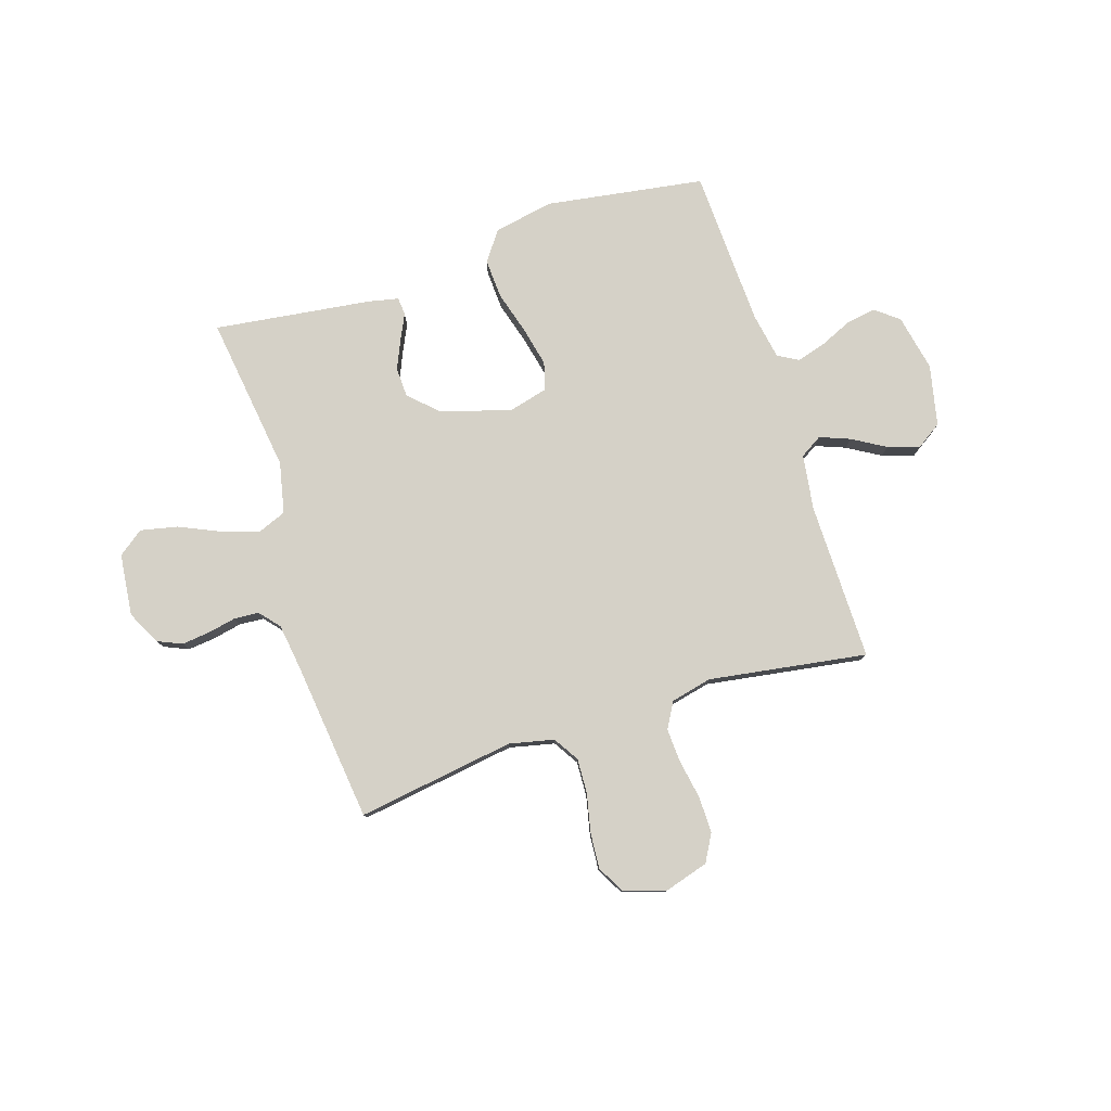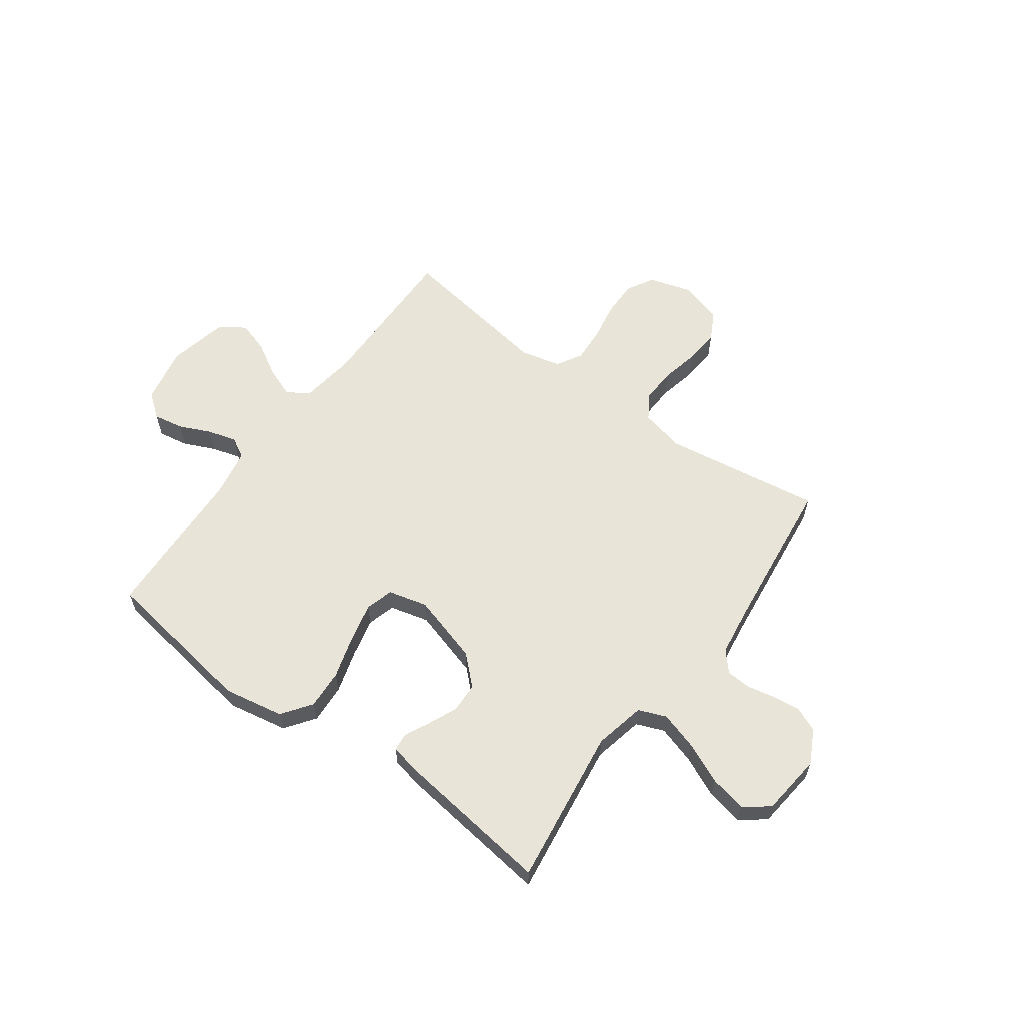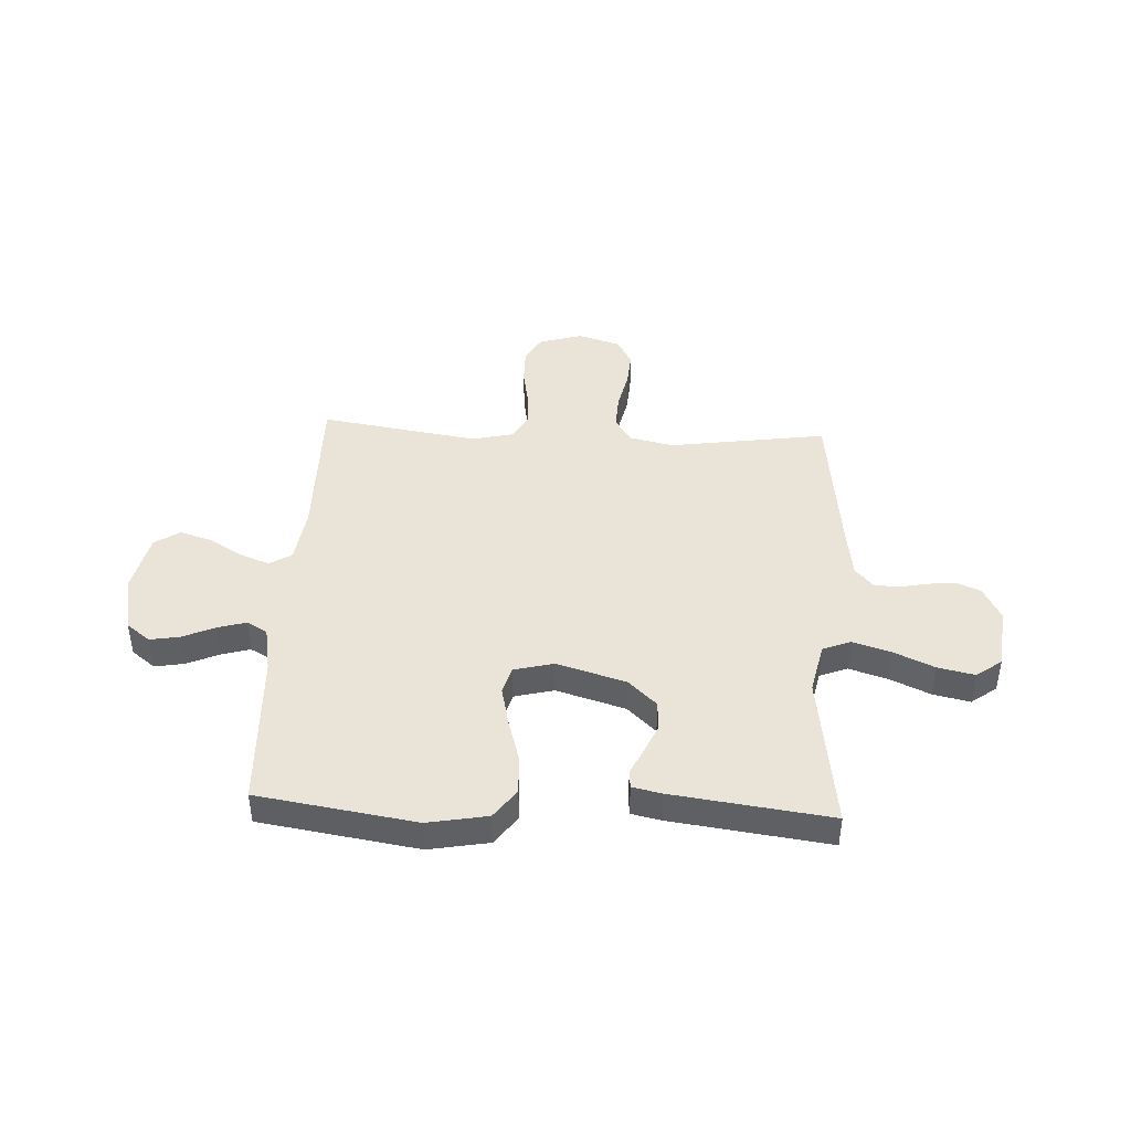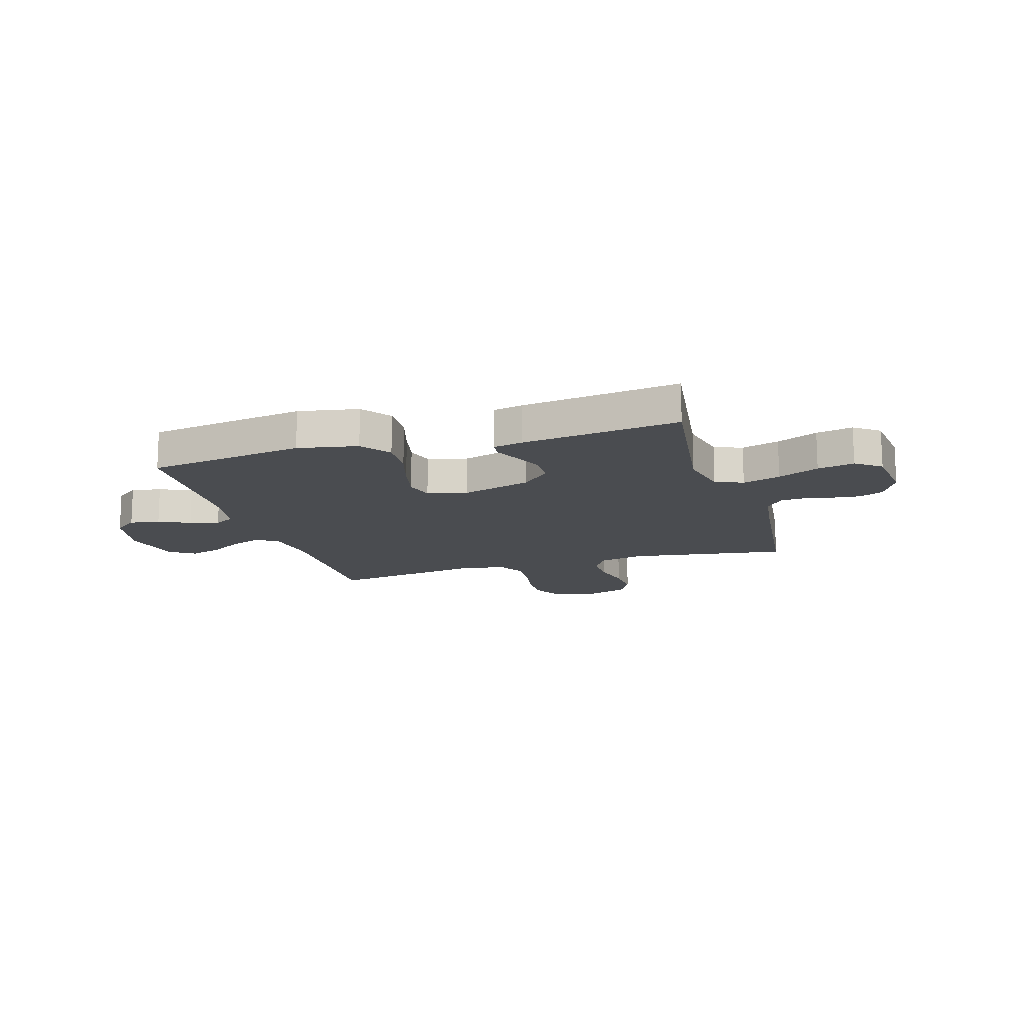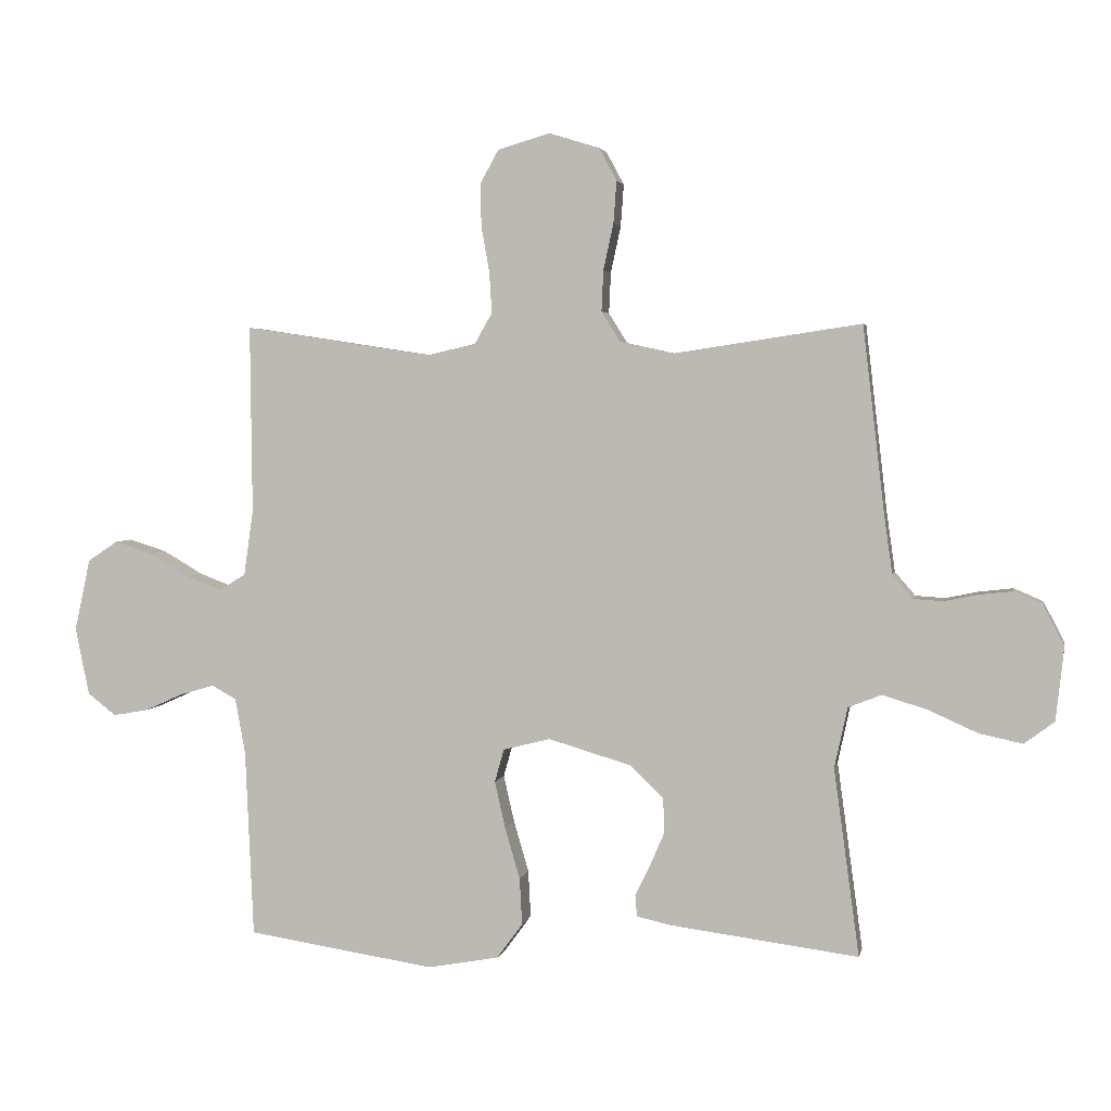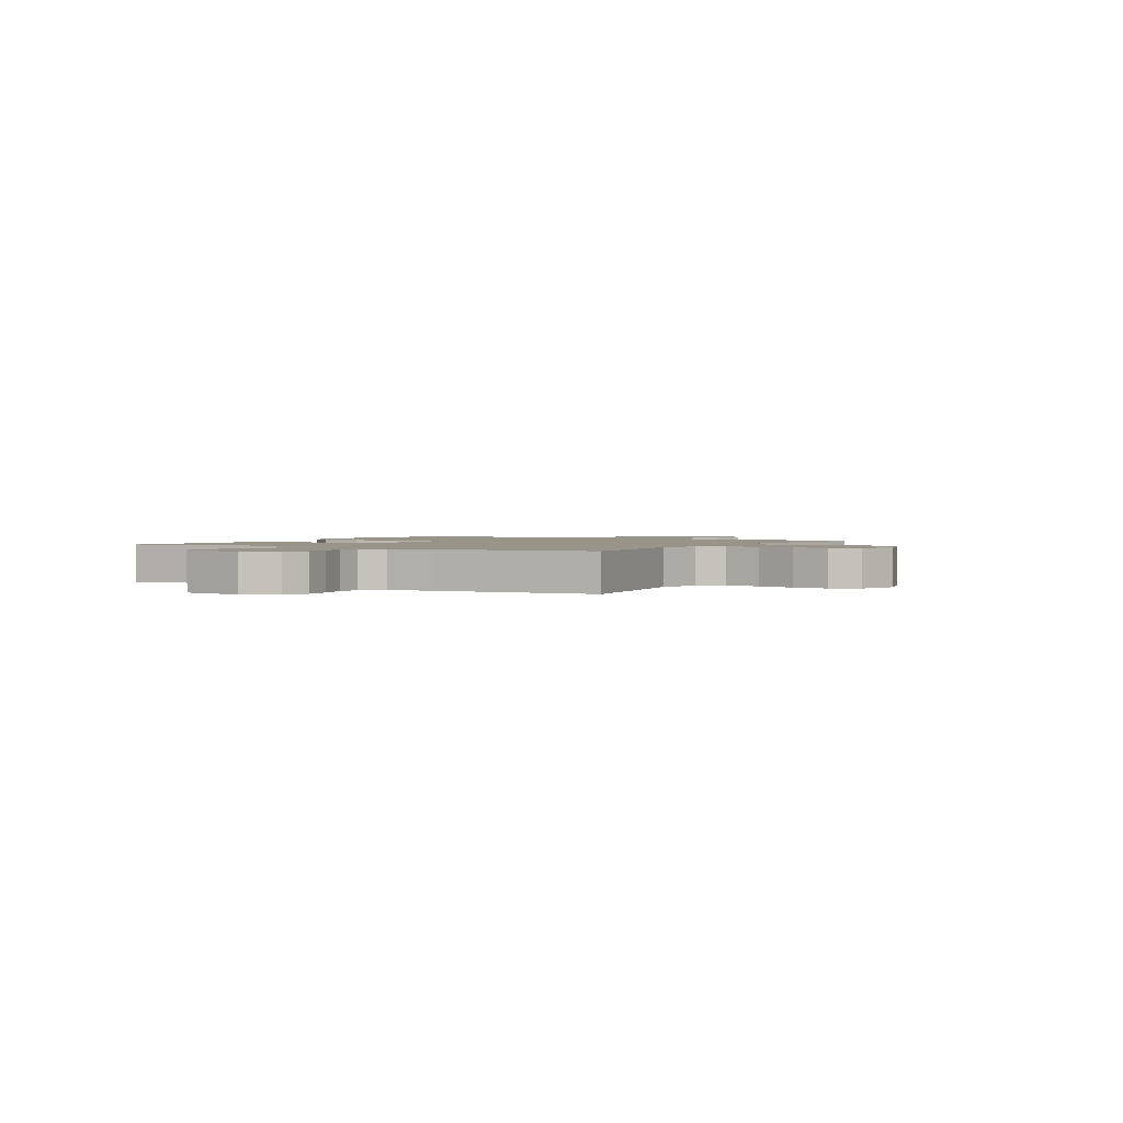
<metadata>
{"format":"obj","ext":"obj","renderer":"f3d","projection":"perspective","resolution":1024,"background":"white","views":[{"elev":78.9,"azim":-17.7,"up":"+Y"},{"elev":60.4,"azim":-144.0,"up":"+Y"},{"elev":43.2,"azim":-177.0,"up":"+Y"},{"elev":-14.7,"azim":-163.2,"up":"+Y"},{"elev":3.2,"azim":-169.0,"up":"+Z"},{"elev":1.7,"azim":-59.3,"up":"+Y"}]}
</metadata>
<code>
v 0.5 0.07 -0.5
v 0.2 0.07 -0.546
v 0.086 0.07 -0.525
v 0.045 0.07 -0.469
v 0.049 0.07 -0.394
v 0.073 0.07 -0.312
v 0.09 0.07 -0.237
v 0.075 0.07 -0.184
v 0 0.07 -0.165
v -0.132 0.07 -0.204
v -0.186 0.07 -0.255
v -0.188 0.07 -0.312
v -0.164 0.07 -0.367
v -0.141 0.07 -0.415
v -0.144 0.07 -0.449
v -0.2 0.07 -0.461
v -0.5 0.07 -0.5
v -0.459 0.07 -0.2
v -0.48 0.07 -0.103
v -0.533 0.07 -0.082
v -0.605 0.07 -0.104
v -0.683 0.07 -0.139
v -0.753 0.07 -0.154
v -0.801 0.07 -0.118
v -0.814 0.07 0
v -0.781 0.07 0.064
v -0.735 0.07 0.084
v -0.681 0.07 0.078
v -0.628 0.07 0.067
v -0.581 0.07 0.07
v -0.548 0.07 0.108
v -0.535 0.07 0.2
v -0.5 0.07 0.5
v -0.2 0.07 0.455
v -0.115 0.07 0.474
v -0.085 0.07 0.522
v -0.088 0.07 0.588
v -0.104 0.07 0.661
v -0.109 0.07 0.729
v -0.081 0.07 0.781
v 0 0.07 0.806
v 0.083 0.07 0.781
v 0.112 0.07 0.729
v 0.111 0.07 0.66
v 0.098 0.07 0.587
v 0.094 0.07 0.521
v 0.122 0.07 0.472
v 0.2 0.07 0.454
v 0.5 0.07 0.5
v 0.497 0.07 0.2
v 0.512 0.07 0.095
v 0.554 0.07 0.069
v 0.611 0.07 0.091
v 0.674 0.07 0.128
v 0.734 0.07 0.147
v 0.782 0.07 0.115
v 0.807 0.07 0
v 0.785 0.07 -0.108
v 0.74 0.07 -0.143
v 0.683 0.07 -0.133
v 0.623 0.07 -0.106
v 0.568 0.07 -0.09
v 0.529 0.07 -0.112
v 0.513 0.07 -0.2
v 0.5 0 -0.5
v 0.2 0 -0.546
v 0.086 0 -0.525
v 0.045 0 -0.469
v 0.049 0 -0.394
v 0.073 0 -0.312
v 0.09 0 -0.237
v 0.075 0 -0.184
v 0 0 -0.165
v -0.132 0 -0.204
v -0.186 0 -0.255
v -0.188 0 -0.312
v -0.164 0 -0.367
v -0.141 0 -0.415
v -0.144 0 -0.449
v -0.2 0 -0.461
v -0.5 0 -0.5
v -0.459 0 -0.2
v -0.48 0 -0.103
v -0.533 0 -0.082
v -0.605 0 -0.104
v -0.683 0 -0.139
v -0.753 0 -0.154
v -0.801 0 -0.118
v -0.814 0 0
v -0.781 0 0.064
v -0.735 0 0.084
v -0.681 0 0.078
v -0.628 0 0.067
v -0.581 0 0.07
v -0.548 0 0.108
v -0.535 0 0.2
v -0.5 0 0.5
v -0.2 0 0.455
v -0.115 0 0.474
v -0.085 0 0.522
v -0.088 0 0.588
v -0.104 0 0.661
v -0.109 0 0.729
v -0.081 0 0.781
v 0 0 0.806
v 0.083 0 0.781
v 0.112 0 0.729
v 0.111 0 0.66
v 0.098 0 0.587
v 0.094 0 0.521
v 0.122 0 0.472
v 0.2 0 0.454
v 0.5 0 0.5
v 0.497 0 0.2
v 0.512 0 0.095
v 0.554 0 0.069
v 0.611 0 0.091
v 0.674 0 0.128
v 0.734 0 0.147
v 0.782 0 0.115
v 0.807 0 0
v 0.785 0 -0.108
v 0.74 0 -0.143
v 0.683 0 -0.133
v 0.623 0 -0.106
v 0.568 0 -0.09
v 0.529 0 -0.112
v 0.513 0 -0.2
f 59 60 61
f 58 59 61
f 57 58 61
f 56 57 61
f 55 56 61
f 54 55 61
f 53 54 61
f 52 53 61 62
f 51 52 62 63
f 48 49 50
f 51 63 64
f 50 51 64
f 48 50 64
f 47 48 64
f 43 44 45
f 42 43 45
f 41 42 45
f 40 41 45
f 39 40 45
f 38 39 45
f 37 38 45
f 36 37 45 46
f 35 36 46 47
f 32 33 34
f 35 47 64
f 34 35 64
f 32 34 64
f 31 32 64
f 27 28 29
f 26 27 29
f 25 26 29
f 24 25 29
f 23 24 29
f 22 23 29
f 21 22 29
f 20 21 29 30
f 30 31 64
f 20 30 64
f 19 20 64
f 16 17 18
f 15 16 18
f 14 15 18
f 13 14 18
f 12 13 18 19
f 4 5 6
f 3 4 6
f 2 3 6
f 1 2 6
f 64 1 6
f 64 6 7
f 11 12 19
f 10 11 19
f 9 10 19
f 9 19 64
f 8 9 64
f 7 8 64
f 125 124 123
f 125 123 122
f 125 122 121
f 125 121 120
f 125 120 119
f 125 119 118
f 125 118 117
f 126 125 117 116
f 127 126 116 115
f 114 113 112
f 128 127 115
f 128 115 114
f 128 114 112
f 128 112 111
f 109 108 107
f 109 107 106
f 109 106 105
f 109 105 104
f 109 104 103
f 109 103 102
f 109 102 101
f 110 109 101 100
f 111 110 100 99
f 98 97 96
f 128 111 99
f 128 99 98
f 128 98 96
f 128 96 95
f 93 92 91
f 93 91 90
f 93 90 89
f 93 89 88
f 93 88 87
f 93 87 86
f 93 86 85
f 94 93 85 84
f 128 95 94
f 128 94 84
f 128 84 83
f 82 81 80
f 82 80 79
f 82 79 78
f 82 78 77
f 83 82 77 76
f 70 69 68
f 70 68 67
f 70 67 66
f 70 66 65
f 70 65 128
f 71 70 128
f 83 76 75
f 83 75 74
f 83 74 73
f 128 83 73
f 128 73 72
f 128 72 71
f 1 65 66 2
f 2 66 67 3
f 3 67 68 4
f 4 68 69 5
f 5 69 70 6
f 6 70 71 7
f 7 71 72 8
f 8 72 73 9
f 9 73 74 10
f 10 74 75 11
f 11 75 76 12
f 12 76 77 13
f 13 77 78 14
f 14 78 79 15
f 15 79 80 16
f 16 80 81 17
f 17 81 82 18
f 18 82 83 19
f 19 83 84 20
f 20 84 85 21
f 21 85 86 22
f 22 86 87 23
f 23 87 88 24
f 24 88 89 25
f 25 89 90 26
f 26 90 91 27
f 27 91 92 28
f 28 92 93 29
f 29 93 94 30
f 30 94 95 31
f 31 95 96 32
f 32 96 97 33
f 33 97 98 34
f 34 98 99 35
f 35 99 100 36
f 36 100 101 37
f 37 101 102 38
f 38 102 103 39
f 39 103 104 40
f 40 104 105 41
f 41 105 106 42
f 42 106 107 43
f 43 107 108 44
f 44 108 109 45
f 45 109 110 46
f 46 110 111 47
f 47 111 112 48
f 48 112 113 49
f 49 113 114 50
f 50 114 115 51
f 51 115 116 52
f 52 116 117 53
f 53 117 118 54
f 54 118 119 55
f 55 119 120 56
f 56 120 121 57
f 57 121 122 58
f 58 122 123 59
f 59 123 124 60
f 60 124 125 61
f 61 125 126 62
f 62 126 127 63
f 63 127 128 64
f 64 128 65 1

</code>
